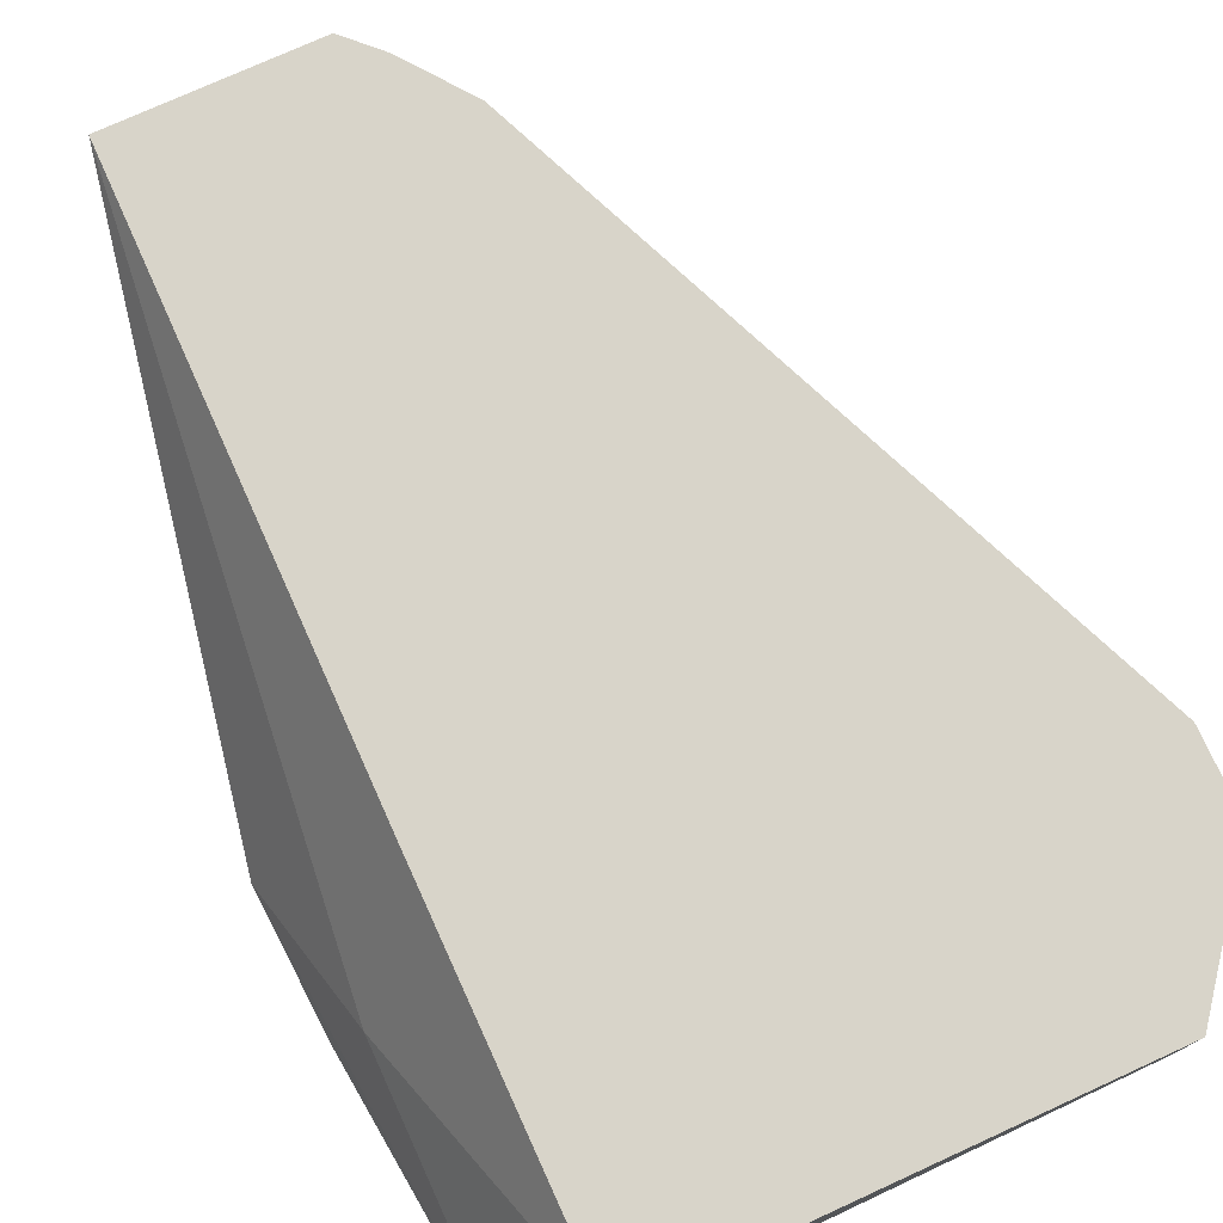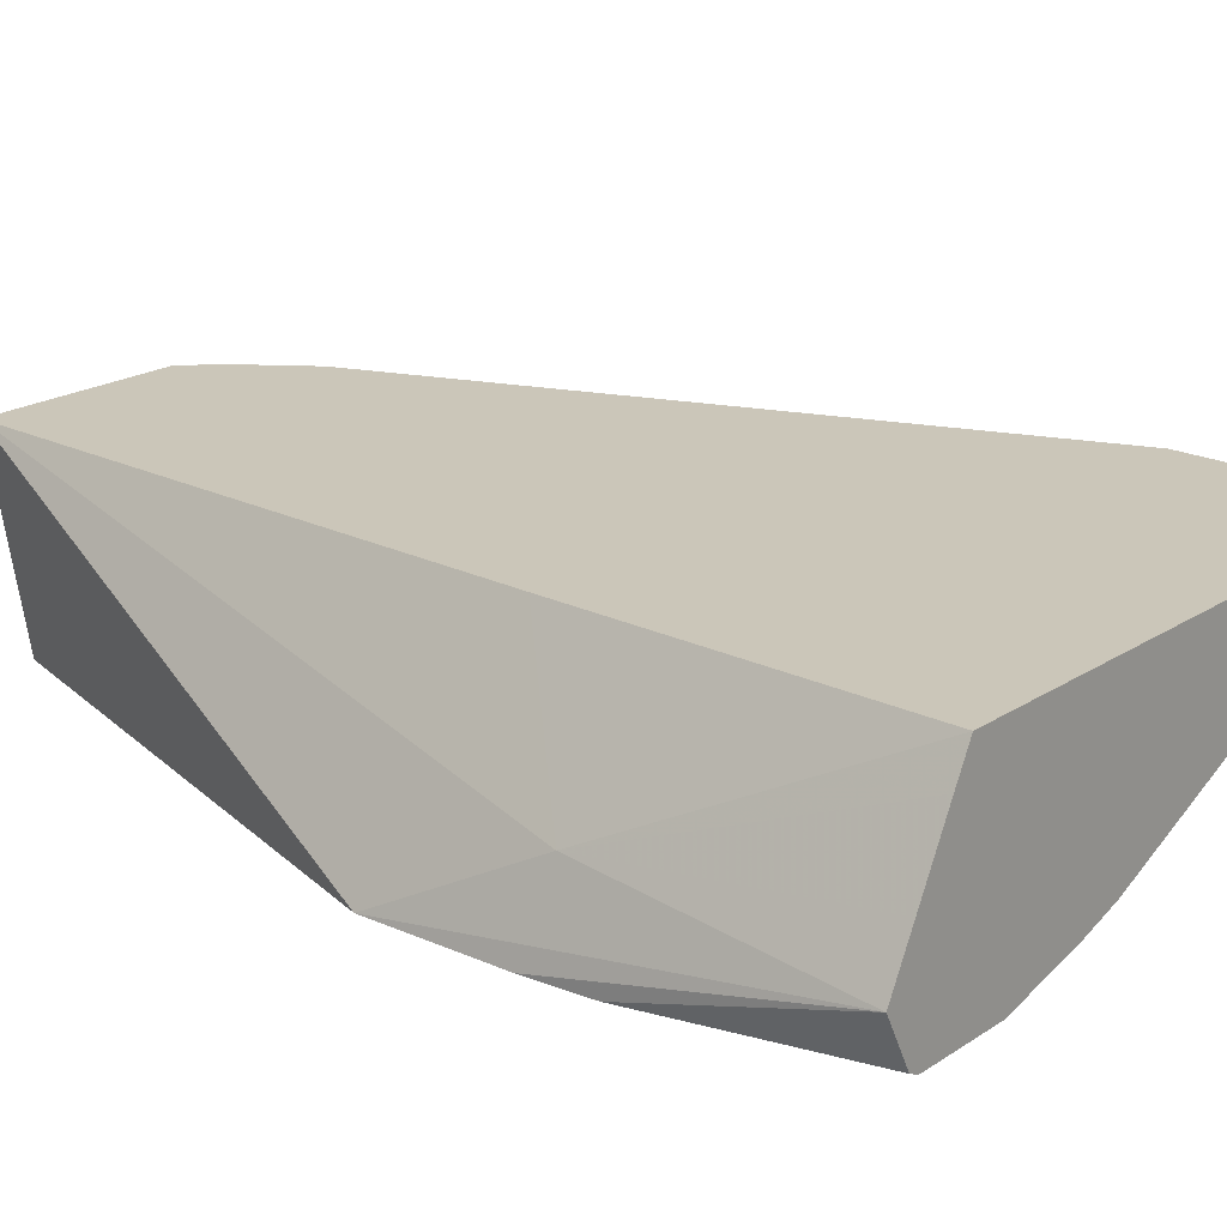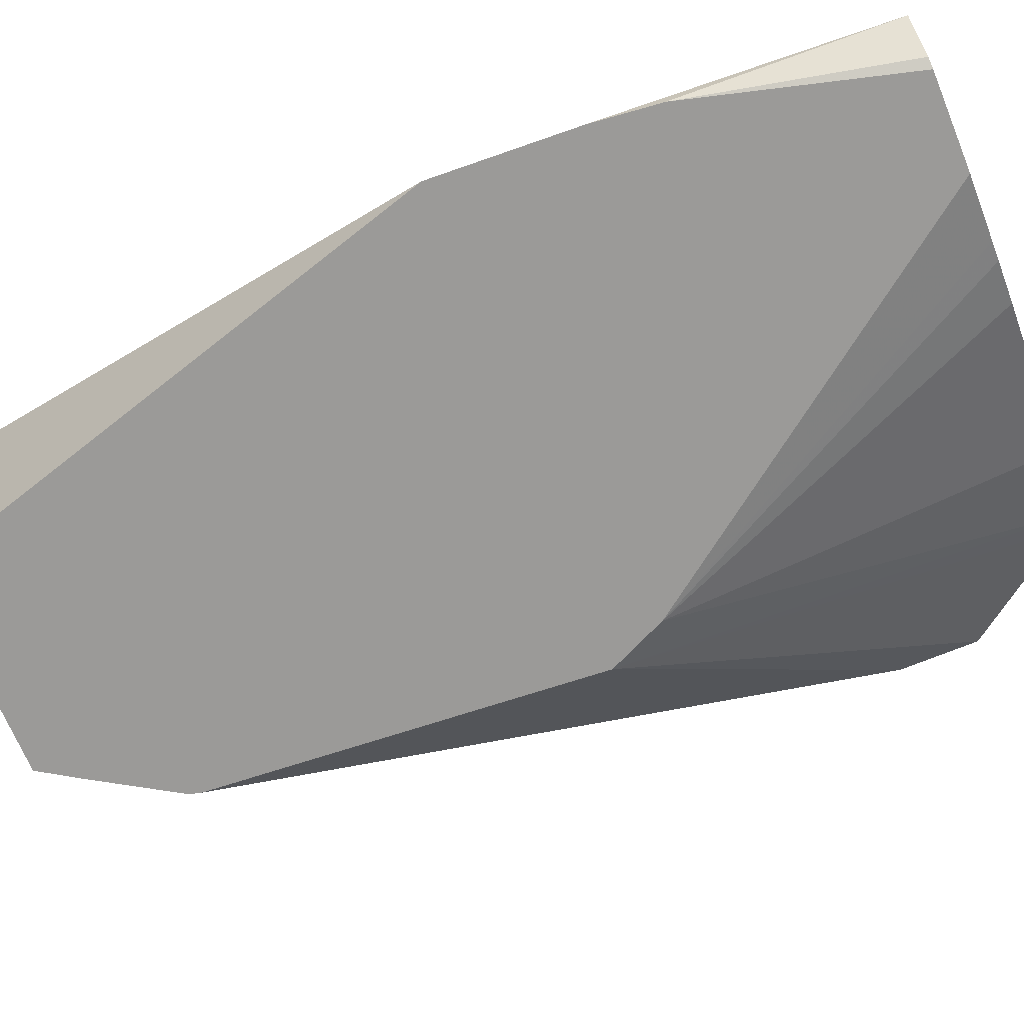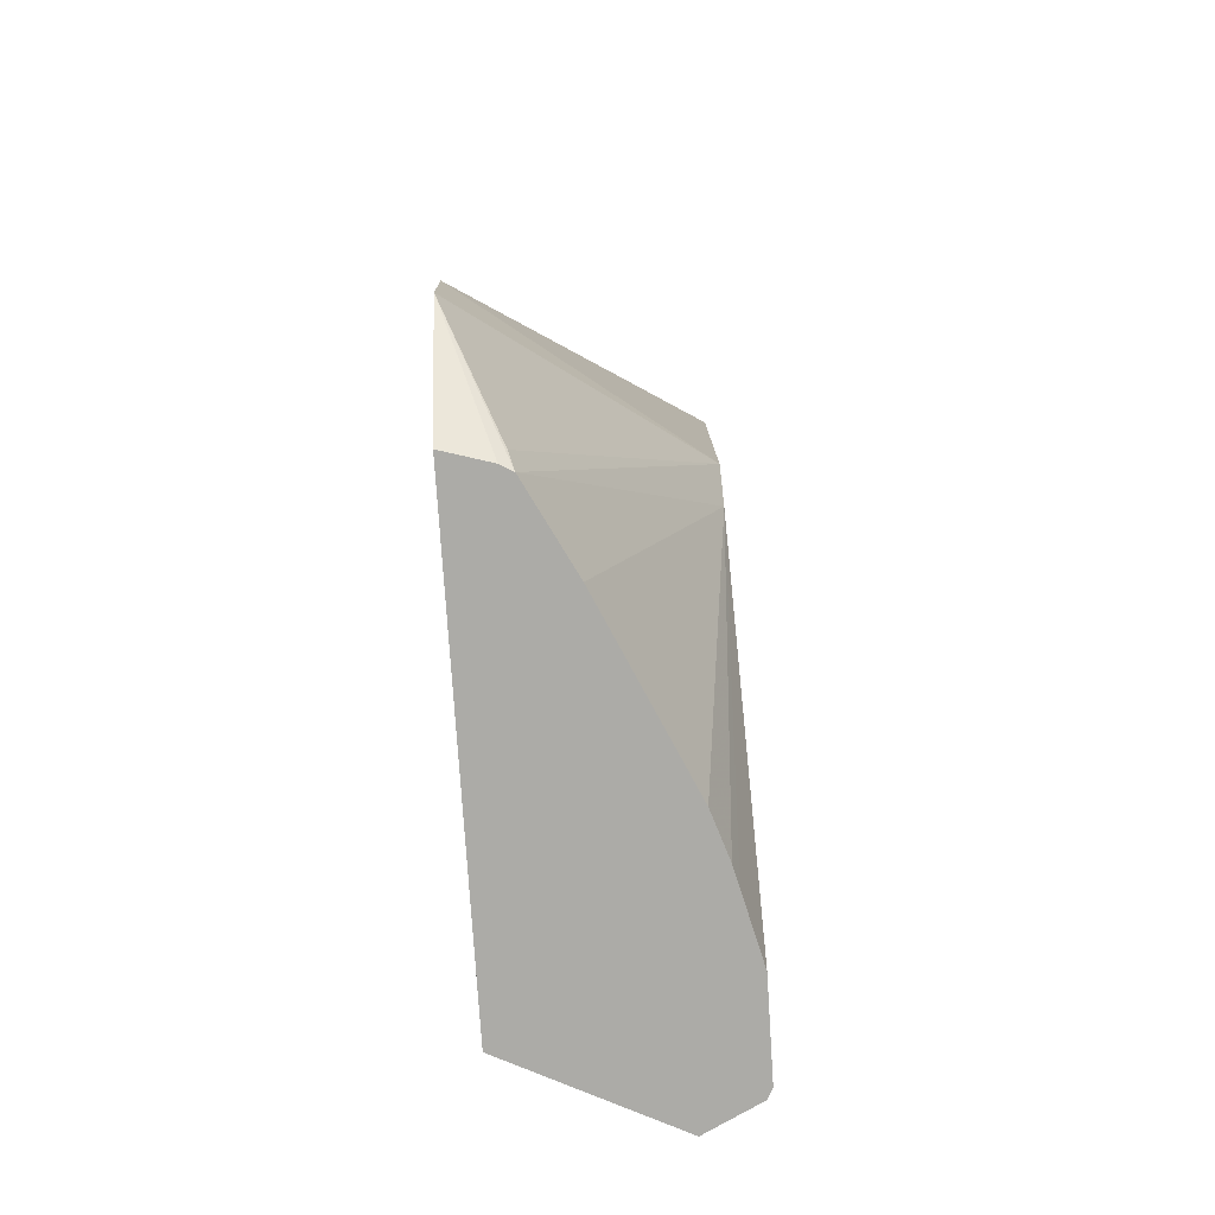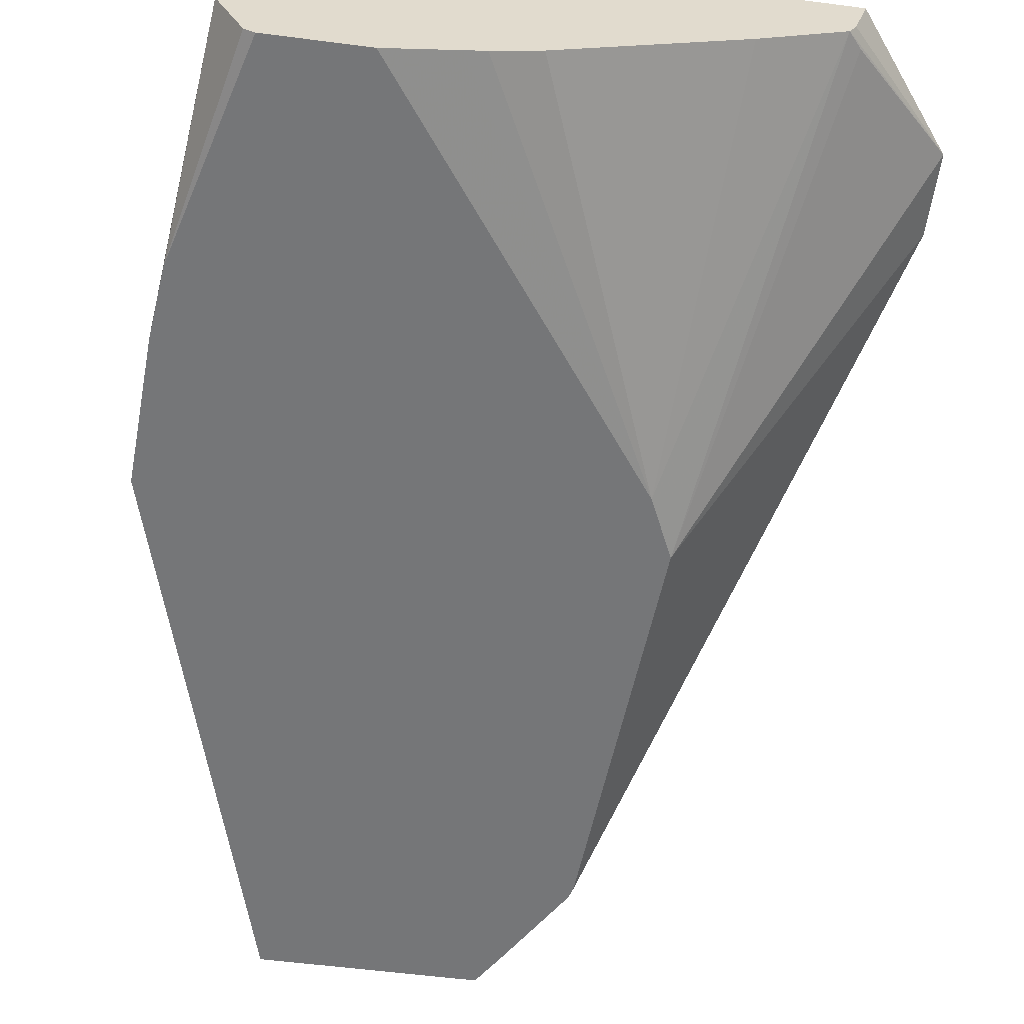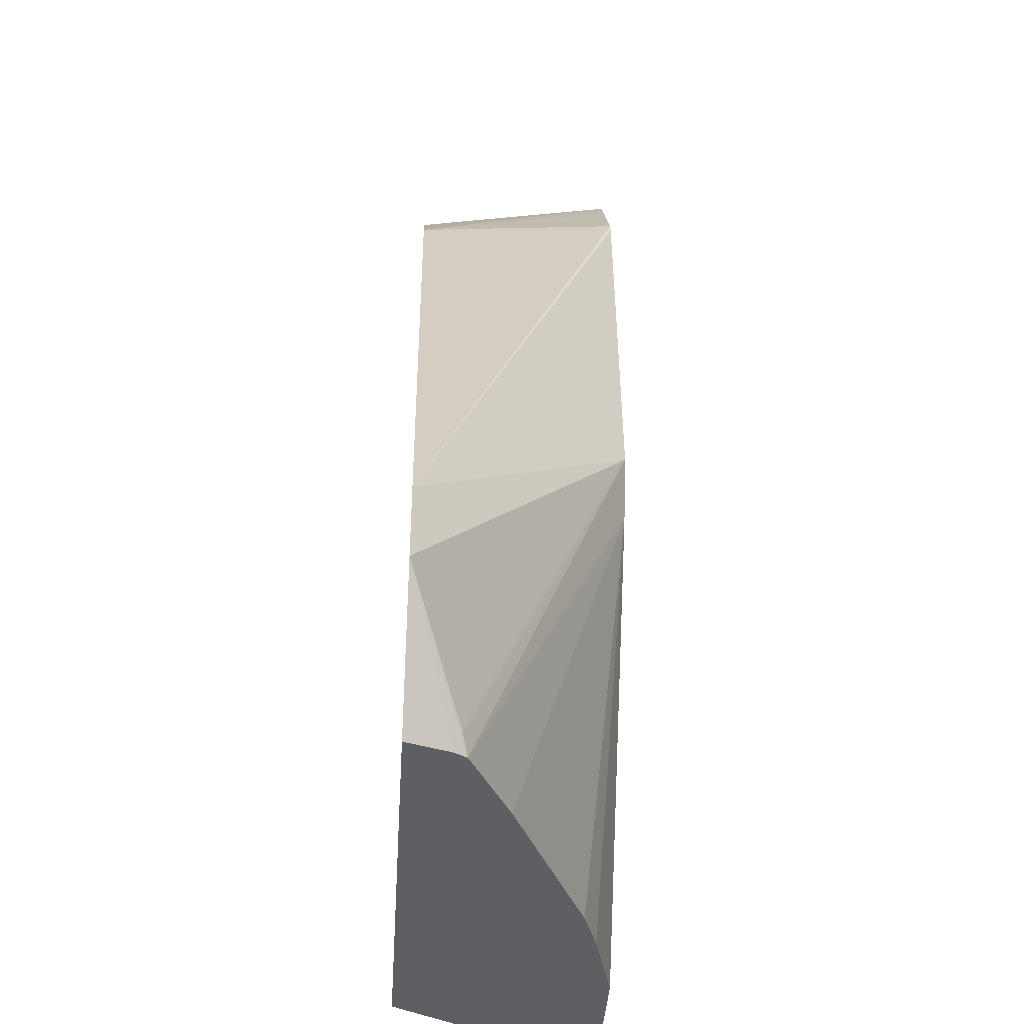
<metadata>
{"format":"obj","ext":"obj","renderer":"f3d","projection":"perspective","resolution":1024,"background":"white","views":[{"elev":75.5,"azim":155.5,"up":"+Y"},{"elev":20.9,"azim":131.1,"up":"+Y"},{"elev":-69.3,"azim":112.4,"up":"+Y"},{"elev":-76.3,"azim":-86.3,"up":"+Z"},{"elev":-56.8,"azim":172.3,"up":"+Y"},{"elev":-41.6,"azim":-93.5,"up":"+Z"}]}
</metadata>
<code>
v -0.2447 0.1019 0.0004072
v -0.2447 0.1019 -0.02004
v -0.1929 0.04644 0.06005
v -0.1857 0.04644 0.1597
v -0.1849 0.04644 0.1627
v -0.1757 0.1019 0.1678
v -0.2199 0.1019 -0.05199
v -0.2165 0.09033 -0.05199
v -0.2147 0.0873 -0.05199
v -0.2182 0.08863 -0.04771
v -0.1861 0.04644 0.04522
v -0.1716 0.04644 0.1841
v -0.1658 0.04644 0.1932
v -0.1632 0.1019 0.1845
v -0.1021 0.1019 -0.05199
v -0.1934 0.07627 -0.05199
v -0.1487 0.05582 -0.05199
v -0.1372 0.05199 -0.05199
v -0.1321 0.05071 -0.05199
v -0.115 0.04644 -0.05199
v -0.1118 0.04644 0.1932
v -0.1545 0.1019 0.1932
v -0.09759 0.09289 -0.05199
v -0.1021 0.1019 0.04073
v -0.08182 0.0675 0.01637
v -0.0912 0.04644 -0.05199
v -0.1115 0.04644 0.1922
v -0.1029 0.1019 0.1932
v -0.08863 0.07499 -0.05199
v -0.07245 0.04644 0.05582
v -0.08182 0.06136 -0.05199
v -0.08863 0.04773 -0.05199
v -0.07636 0.04644 0.001895
v -0.07437 0.04644 0.01954
v -0.08494 0.05511 -0.05199
f 11 18 19
f 11 17 18
f 11 16 17
f 9 16 11
f 7 9 8
f 7 16 9
f 7 19 18
f 7 18 17
f 7 20 19
f 7 26 20
f 7 32 26
f 11 19 20
f 7 35 32
f 7 17 16
f 13 21 28
f 25 28 30
f 13 22 14
f 7 31 35
f 32 35 33
f 31 33 35
f 31 34 33
f 30 34 31
f 27 30 28
f 13 28 22
f 26 32 33
f 25 30 31
f 24 28 25
f 23 25 29
f 21 27 28
f 15 25 23
f 15 24 25
f 25 31 29
f 7 29 31
f 3 5 4
f 7 15 23
f 7 23 29
f 1 2 3
f 1 3 4
f 1 4 5
f 1 5 6
f 1 6 14
f 1 14 22
f 1 22 28
f 1 24 15
f 1 15 7
f 1 7 2
f 2 7 8
f 2 8 9
f 2 9 10
f 2 10 3
f 1 28 24
f 3 9 11
f 6 13 14
f 3 10 9
f 6 12 13
f 5 12 6
f 3 12 5
f 3 21 13
f 3 27 21
f 3 13 12
f 3 34 30
f 3 33 34
f 3 26 33
f 3 20 26
f 3 11 20
f 3 30 27

</code>
